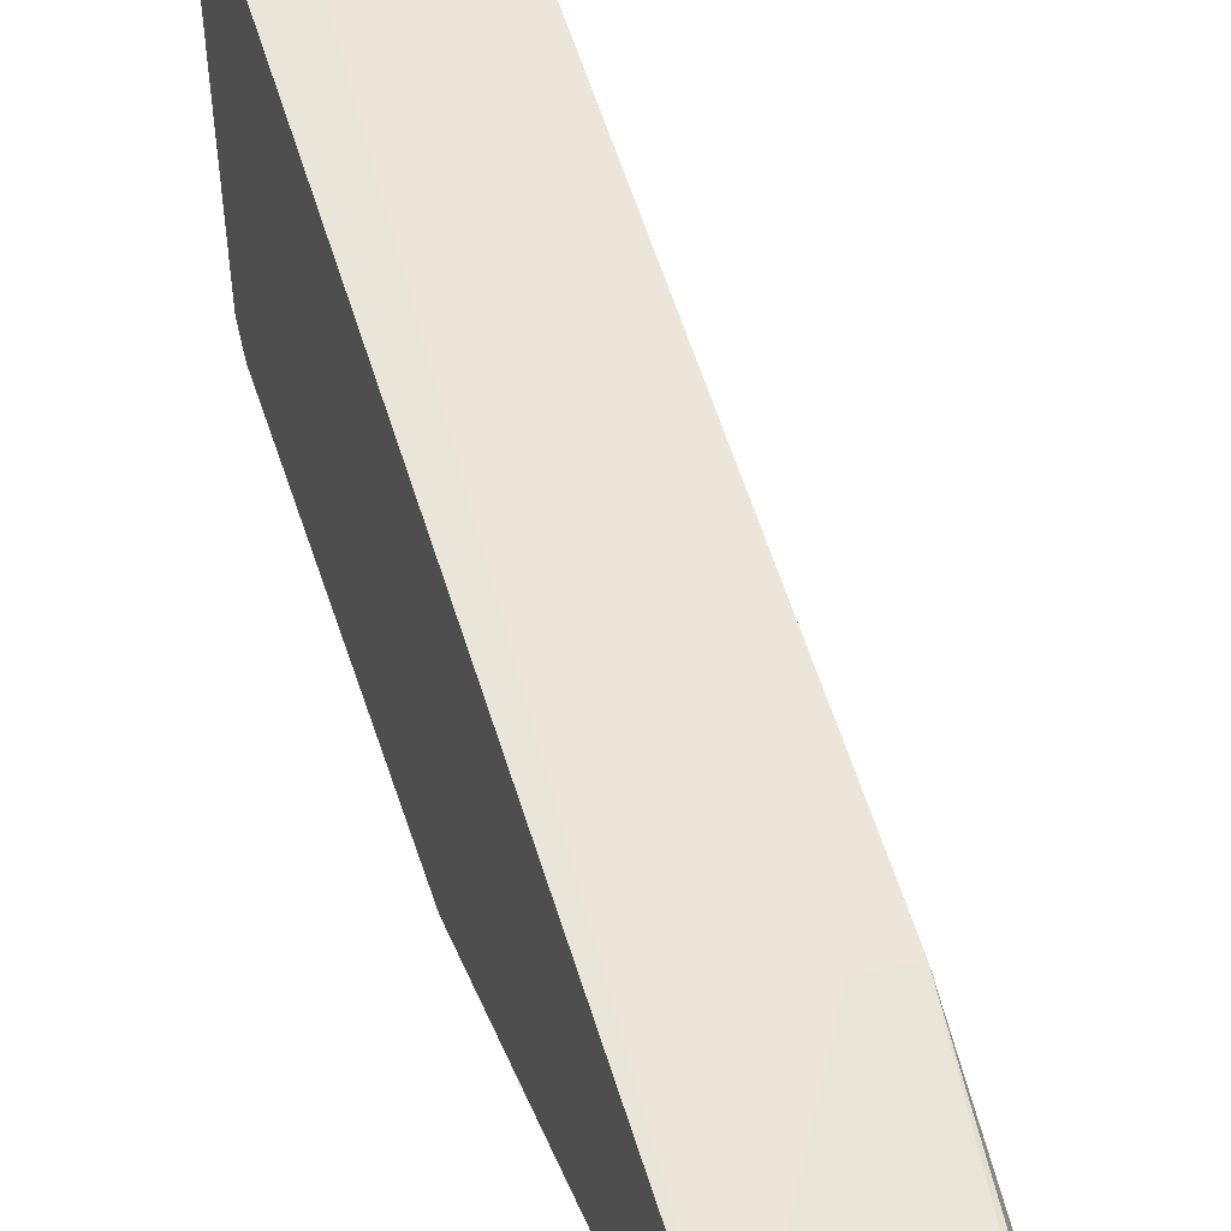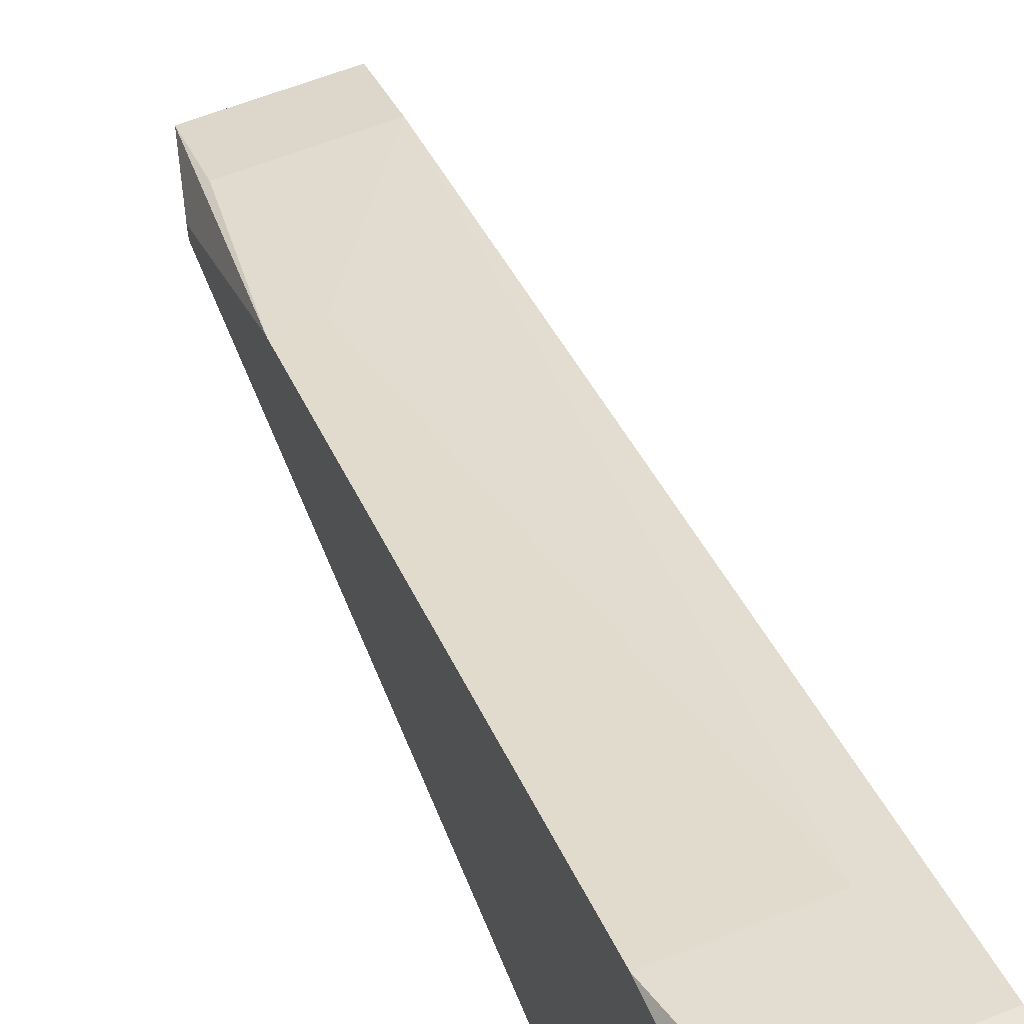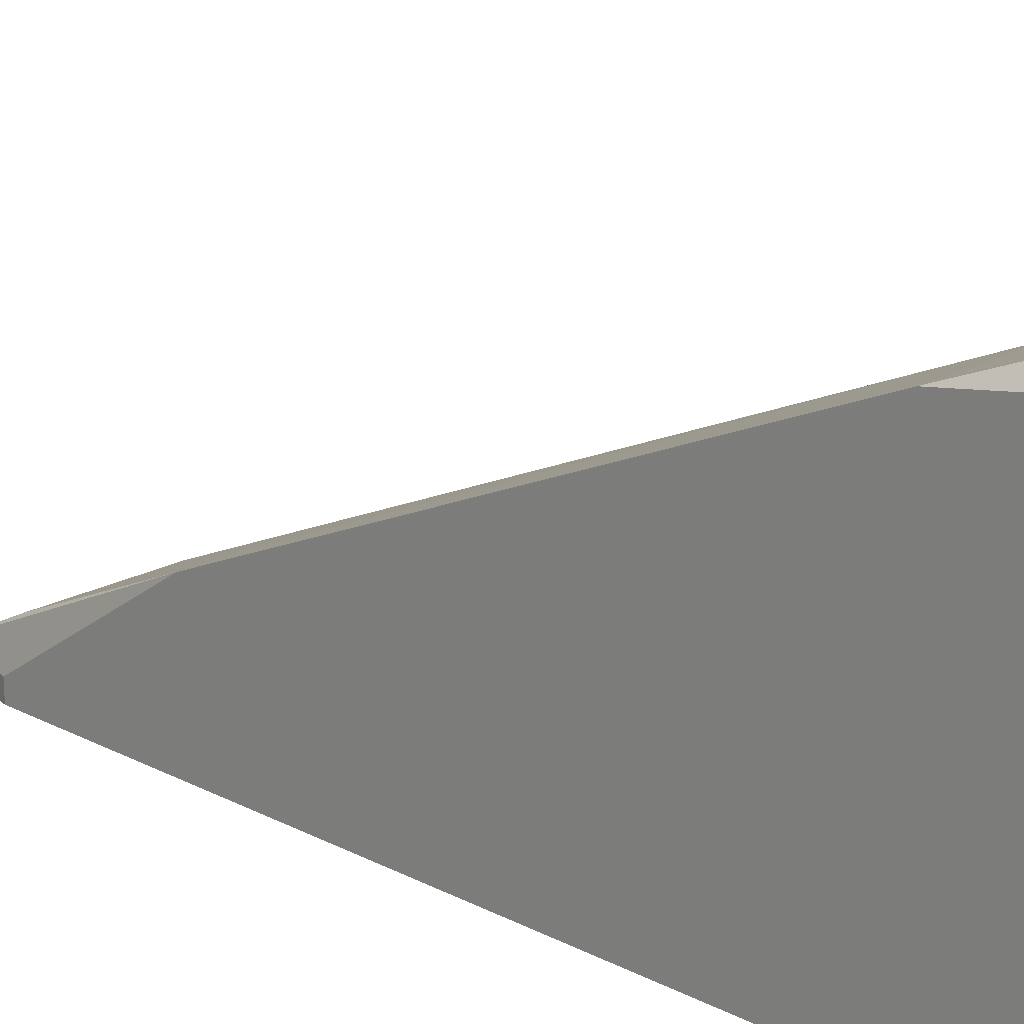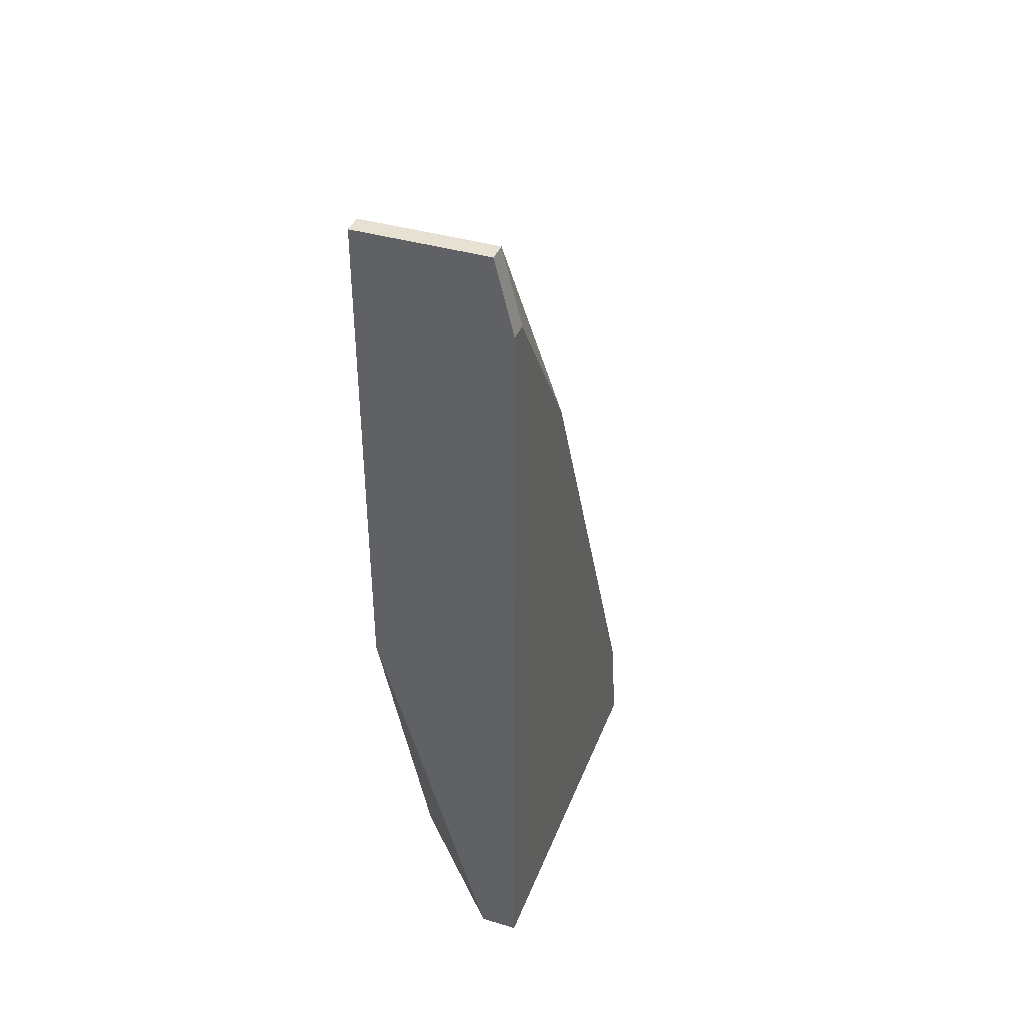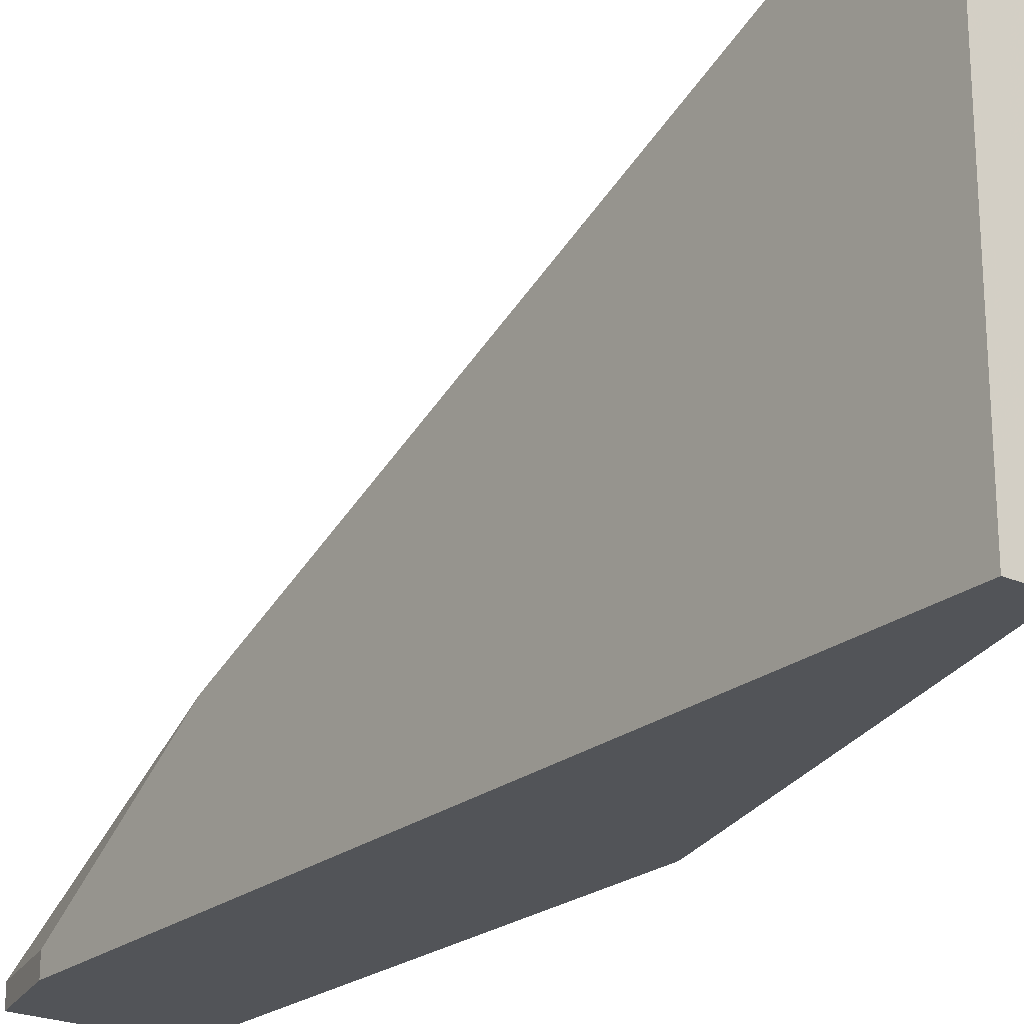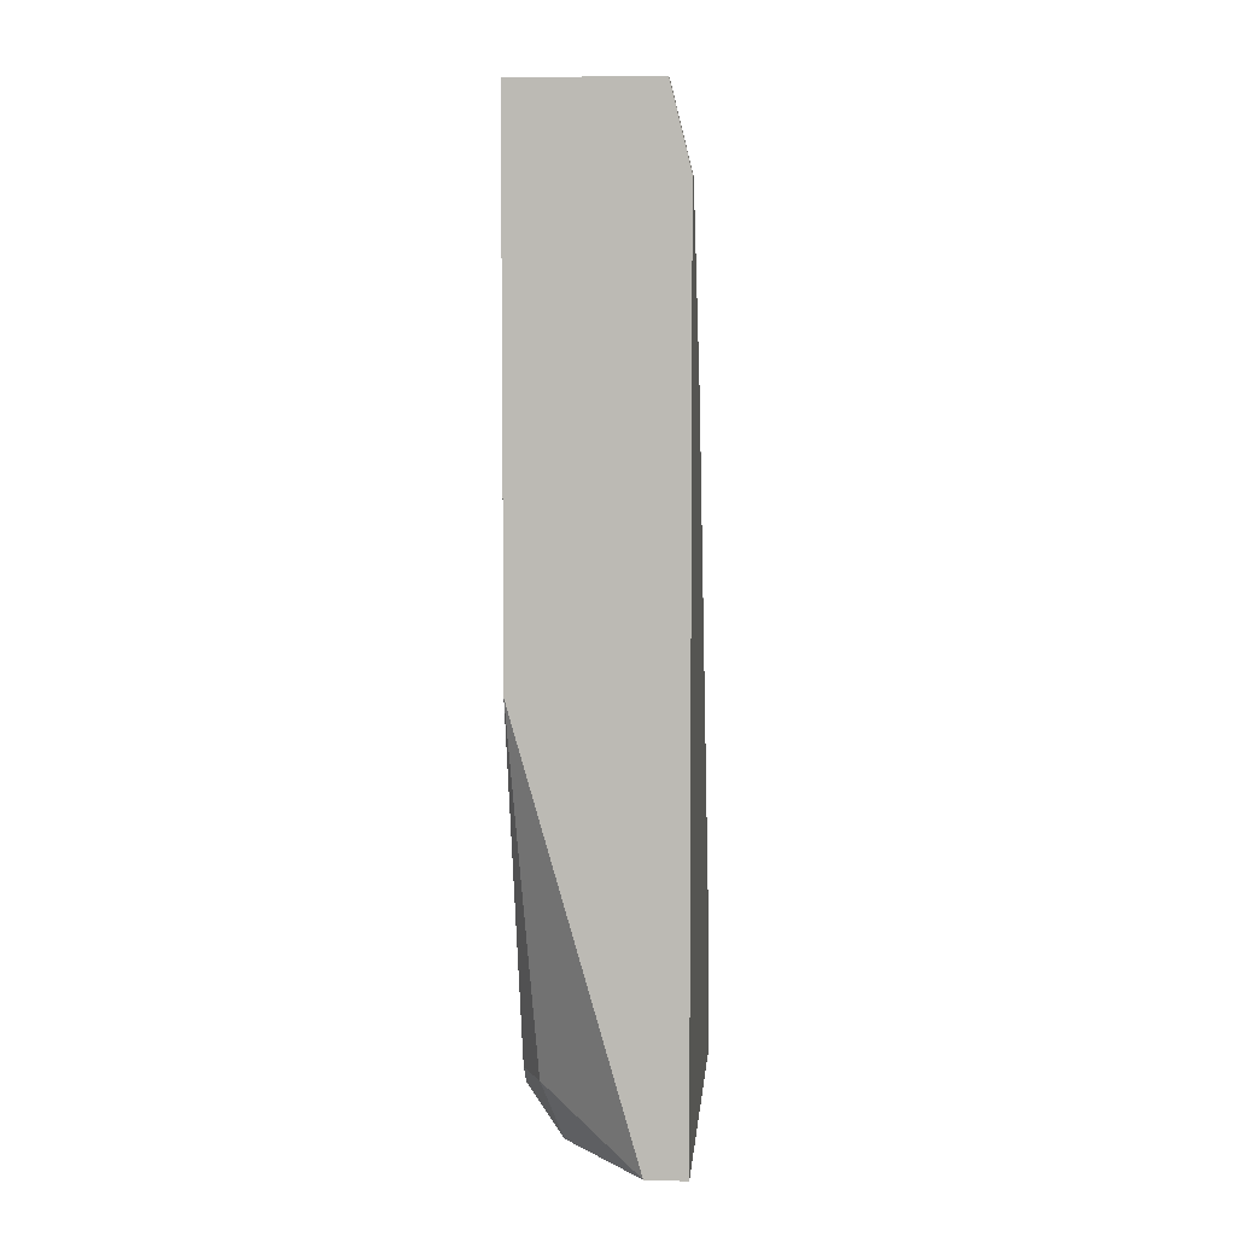
<metadata>
{"format":"obj","ext":"obj","renderer":"f3d","projection":"perspective","resolution":1024,"background":"white","views":[{"elev":36.8,"azim":160.8,"up":"+Z"},{"elev":60.8,"azim":-22.2,"up":"+Z"},{"elev":19.3,"azim":-46.1,"up":"+Z"},{"elev":39.6,"azim":-159.8,"up":"+Y"},{"elev":-22.9,"azim":-37.0,"up":"+Z"},{"elev":5.3,"azim":-175.1,"up":"+Y"}]}
</metadata>
<code>
v -0.03903 -0.04754 0.06523
v -0.03903 0.06822 0.005794
v -0.03903 0.06822 0.008926
v -0.03903 -0.06632 0.005794
v -0.03903 -0.06632 0.06836
v -0.03903 0.04005 0.0277
v -0.03278 -0.06632 0.005794
v -0.03278 0.04005 0.0277
v -0.0359 -0.06318 0.0715
v -0.0359 0.06822 0.01518
v -0.0359 -0.06632 0.0715
v -0.0359 0.08074 0.005794
v -0.0359 0.08074 0.008926
v -0.01714 -0.05692 0.01831
v -0.01401 -0.000606 0.005794
v -0.01401 -0.06006 0.0277
v -0.01401 -0.06318 0.0715
v -0.01401 -0.05692 0.02457
v -0.01401 0.06822 0.01518
v -0.01401 -0.06632 0.0715
v -0.01401 -0.06632 0.0621
v -0.01401 0.08074 0.005794
v -0.01401 0.08074 0.008926
v -0.02027 -0.04754 0.06523
v -0.02027 -0.06632 0.02144
f 5 20 11
f 4 22 15
f 22 17 15
f 22 4 2
f 2 4 5
f 17 22 19
f 15 17 21
f 5 4 21
f 2 5 6
f 4 15 7
f 15 14 7
f 21 4 7
f 15 21 16
f 7 14 25
f 21 7 25
f 16 21 25
f 14 16 25
f 9 17 1
f 5 9 1
f 6 5 1
f 6 1 24
f 17 19 24
f 1 17 24
f 17 9 20
f 21 17 20
f 5 21 20
f 22 13 23
f 13 19 23
f 19 22 23
f 13 22 12
f 2 13 12
f 22 2 12
f 19 13 10
f 13 6 10
f 6 19 10
f 14 15 18
f 16 14 18
f 15 16 18
f 13 2 3
f 6 13 3
f 2 6 3
f 19 6 8
f 6 24 8
f 24 19 8
f 9 5 11
f 20 9 11

</code>
